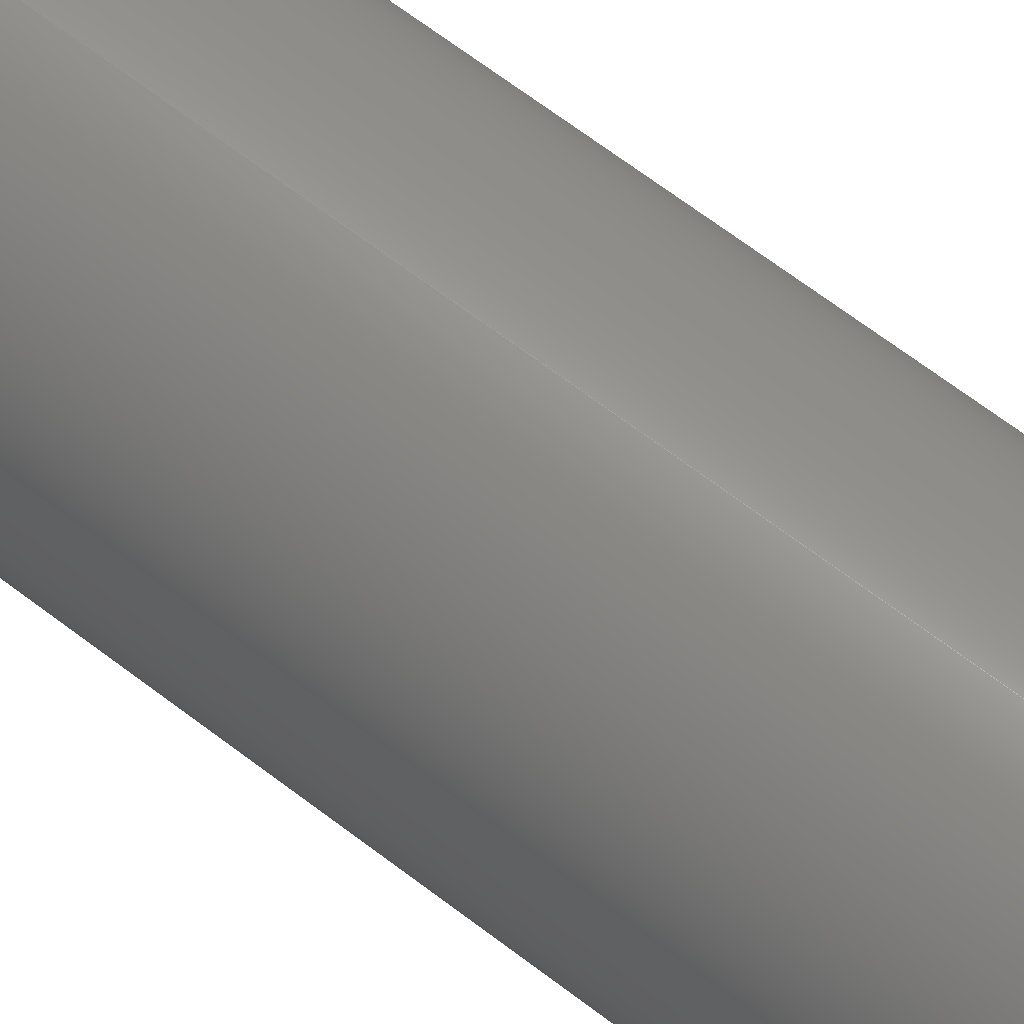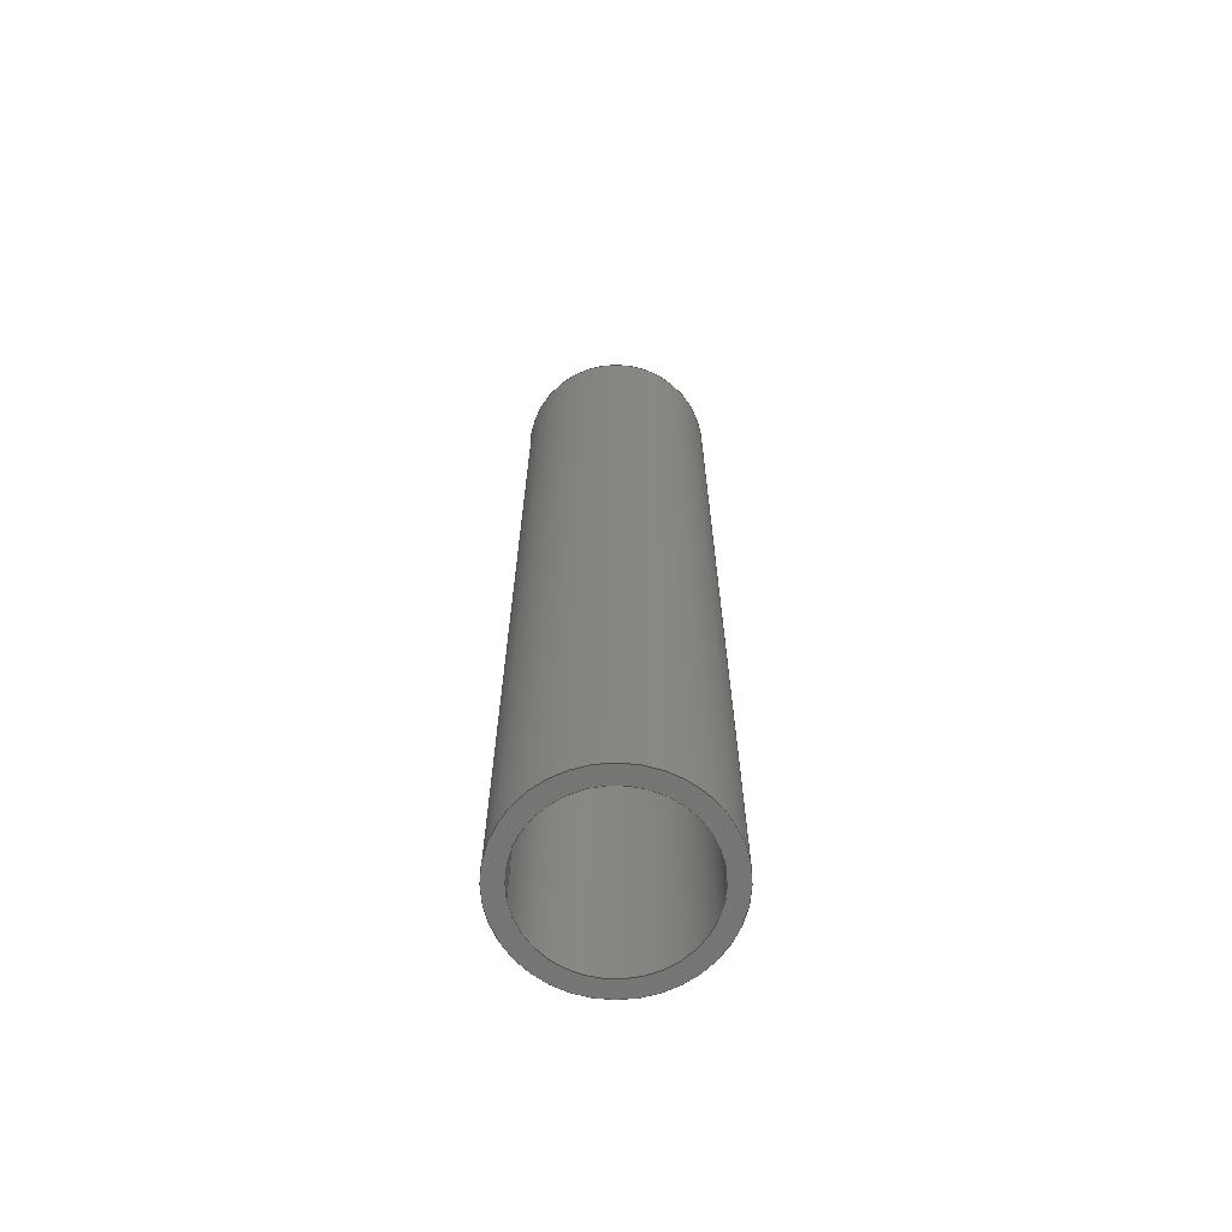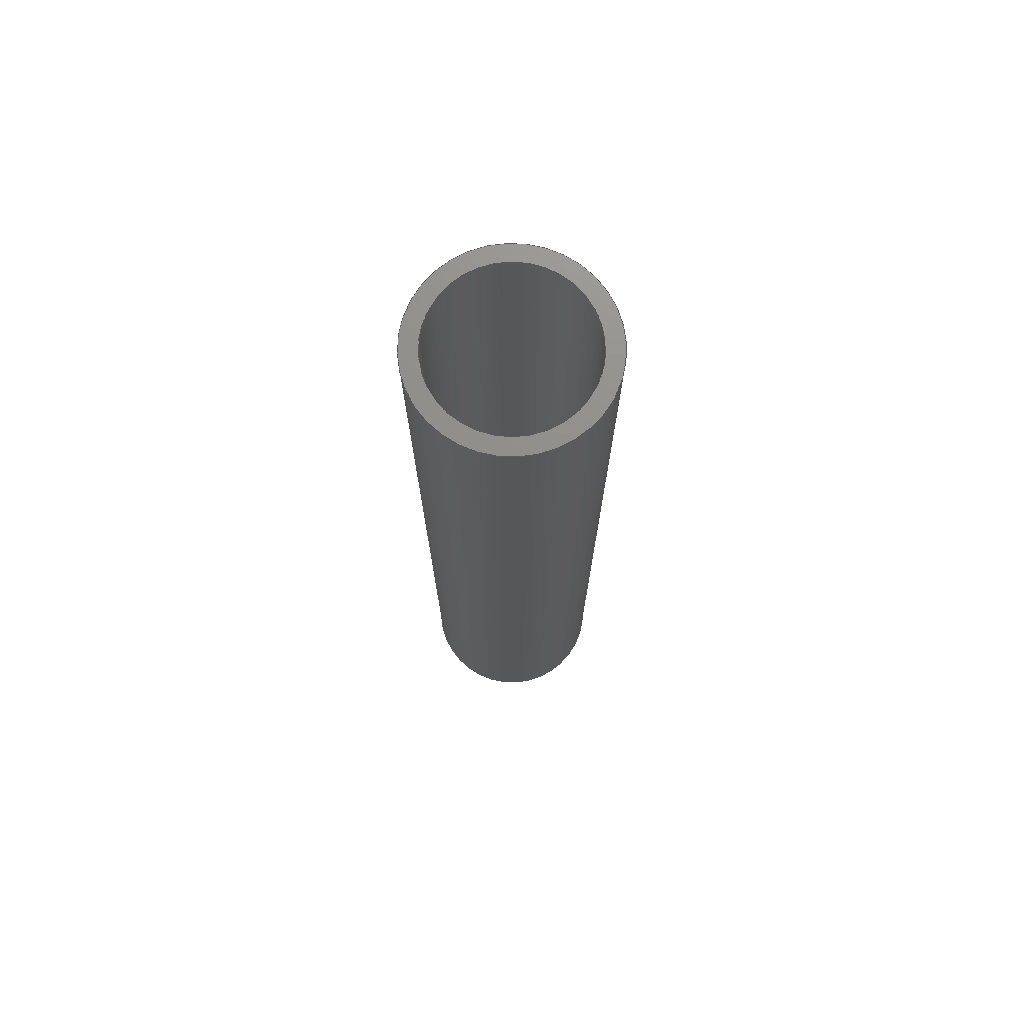
<metadata>
{"format":"step","ext":"step","renderer":"f3d","projection":"perspective","resolution":1024,"background":"white","views":[{"elev":62.8,"azim":128.4,"up":"+Z"},{"elev":-66.8,"azim":99.7,"up":"+Y"},{"elev":73.4,"azim":-42.6,"up":"+Y"}]}
</metadata>
<code>
ISO-10303-21;
DATA;
#1 = PERSON_AND_ORGANIZATION ( #144, #94 ) ;
#2 = PERSON_AND_ORGANIZATION_ROLE ( 'classification_officer' ) ;
#3 = ORIENTED_EDGE ( 'NONE', *, *, #237, .T. ) ;
#4 = LOCAL_TIME ( 14, 45, 12, #176 ) ;
#5 = CARTESIAN_POINT ( 'NONE',  ( 0, 0, -0.4098 ) ) ;
#6 = ORIENTED_EDGE ( 'NONE', *, *, #234, .T. ) ;
#7 = PERSON_AND_ORGANIZATION ( #144, #94 ) ;
#8 = CARTESIAN_POINT ( 'NONE',  ( 0, 5, -0.4098 ) ) ;
#9 = PRODUCT ( '635108', '635108', '', ( #128 ) ) ;
#10 = PERSON_AND_ORGANIZATION ( #144, #94 ) ;
#11 = ORIENTED_EDGE ( 'NONE', *, *, #221, .F. ) ;
#12 = APPROVAL_DATE_TIME ( #142, #61 ) ;
#13 = DIRECTION ( 'NONE',  ( 0, 1, 0 ) ) ;
#14 = APPROVAL_DATE_TIME ( #64, #107 ) ;
#15 = ORIENTED_EDGE ( 'NONE', *, *, #237, .F. ) ;
#16 = CARTESIAN_POINT ( 'NONE',  ( 0, 5, 0 ) ) ;
#17 = APPLICATION_CONTEXT ( 'configuration controlled 3d designs of mechanical parts and assemblies' ) ;
#18 = DIRECTION ( 'NONE',  ( 0, 1, 0 ) ) ;
#19 = COORDINATED_UNIVERSAL_TIME_OFFSET ( 6, 0, .BEHIND. ) ;
#20 = CARTESIAN_POINT ( 'NONE',  ( 6.121e-17, 5, 0.4999 ) ) ;
#21 = CARTESIAN_POINT ( 'NONE',  ( 0, 5, -0.4999 ) ) ;
#22 = DIRECTION ( 'NONE',  ( 0, 0, -1 ) ) ;
#23 = VERTEX_POINT ( 'NONE', #71 ) ;
#24 = APPROVAL_PERSON_ORGANIZATION ( #33, #107, #65 ) ;
#25 = APPROVAL_STATUS ( 'not_yet_approved' ) ;
#26 = ORIENTED_EDGE ( 'NONE', *, *, #250, .T. ) ;
#27 = SECURITY_CLASSIFICATION_LEVEL ( 'unclassified' ) ;
#28 = CYLINDRICAL_SURFACE ( 'NONE', #201, 0.4098 ) ;
#29 = ORIENTED_EDGE ( 'NONE', *, *, #227, .T. ) ;
#30 = CARTESIAN_POINT ( 'NONE',  ( 5.019e-17, 5, 0.4098 ) ) ;
#31 = DIRECTION ( 'NONE',  ( -0, -1, -0 ) ) ;
#32 = ORIENTED_EDGE ( 'NONE', *, *, #231, .F. ) ;
#33 = PERSON_AND_ORGANIZATION ( #144, #94 ) ;
#34 = DIRECTION ( 'NONE',  ( 0, 0, -1 ) ) ;
#35 = DATE_AND_TIME ( #39, #43 ) ;
#36 =( NAMED_UNIT ( * ) SI_UNIT ( $, .STERADIAN. ) SOLID_ANGLE_UNIT ( ) );
#37 = ORIENTED_EDGE ( 'NONE', *, *, #235, .F. ) ;
#38 = CARTESIAN_POINT ( 'NONE',  ( 0, 0, 0 ) ) ;
#39 = CALENDAR_DATE ( 2014, 23, 7 ) ;
#40 = DIRECTION ( 'NONE',  ( -0, -1, -0 ) ) ;
#41 = PLANE ( 'NONE',  #180 ) ;
#42 = CARTESIAN_POINT ( 'NONE',  ( 0, 0, 0 ) ) ;
#43 = LOCAL_TIME ( 14, 45, 12, #45 ) ;
#44 = FACE_OUTER_BOUND ( 'NONE', #162, .T. ) ;
#45 = COORDINATED_UNIVERSAL_TIME_OFFSET ( 6, 0, .BEHIND. ) ;
#46 = PERSON_AND_ORGANIZATION_ROLE ( 'design_supplier' ) ;
#47 = APPROVAL_ROLE ( '' ) ;
#48 = APPROVAL_STATUS ( 'not_yet_approved' ) ;
#49 = ORIENTED_EDGE ( 'NONE', *, *, #161, .T. ) ;
#50 = ORIENTED_EDGE ( 'NONE', *, *, #218, .T. ) ;
#51 = PERSON_AND_ORGANIZATION ( #144, #94 ) ;
#52 = PRODUCT_RELATED_PRODUCT_CATEGORY ( 'detail', '', ( #9 ) ) ;
#53 = APPROVAL_DATE_TIME ( #55, #122 ) ;
#54 = CALENDAR_DATE ( 2014, 23, 7 ) ;
#55 = DATE_AND_TIME ( #60, #62 ) ;
#56 =( LENGTH_UNIT ( ) NAMED_UNIT ( * ) SI_UNIT ( $, .METRE. ) );
#57 = ADVANCED_FACE ( 'NONE', ( #44, #124 ), #68, .T. ) ;
#58 = CC_DESIGN_SECURITY_CLASSIFICATION ( #86, ( #108 ) ) ;
#59 = DIRECTION ( 'NONE',  ( 0, 1, 0 ) ) ;
#60 = CALENDAR_DATE ( 2014, 23, 7 ) ;
#61 = APPROVAL ( #48, 'UNSPECIFIED' ) ;
#62 = LOCAL_TIME ( 14, 45, 12, #70 ) ;
#63 = CC_DESIGN_DATE_AND_TIME_ASSIGNMENT ( #123, #83, ( #86 ) ) ;
#64 = DATE_AND_TIME ( #197, #196 ) ;
#65 = APPROVAL_ROLE ( '' ) ;
#66 = CALENDAR_DATE ( 2014, 23, 7 ) ;
#67 = DATE_TIME_ROLE ( 'creation_date' ) ;
#68 = PLANE ( 'NONE',  #210 ) ;
#69 = EDGE_LOOP ( 'NONE', ( #207, #143 ) ) ;
#70 = COORDINATED_UNIVERSAL_TIME_OFFSET ( 6, 0, .BEHIND. ) ;
#71 = CARTESIAN_POINT ( 'NONE',  ( 6.121e-17, 0, 0.4999 ) ) ;
#72 = CARTESIAN_POINT ( 'NONE',  ( 0, 5, 0 ) ) ;
#73 = FACE_OUTER_BOUND ( 'NONE', #156, .T. ) ;
#74 =( CONVERSION_BASED_UNIT ( 'INCH', #121 ) LENGTH_UNIT ( ) NAMED_UNIT ( #194 ) );
#75 = DIRECTION ( 'NONE',  ( 0, 1, 0 ) ) ;
#76 = CC_DESIGN_PERSON_AND_ORGANIZATION_ASSIGNMENT ( #1, #2, ( #86 ) ) ;
#77 = APPLICATION_PROTOCOL_DEFINITION ( 'international standard', 'config_control_design', 1994, #17 ) ;
#78 = APPROVAL_PERSON_ORGANIZATION ( #85, #122, #105 ) ;
#79 = DIRECTION ( 'NONE',  ( -0, -1, -0 ) ) ;
#80 = DIRECTION ( 'NONE',  ( 0, 0, -1 ) ) ;
#81 = DIRECTION ( 'NONE',  ( 0, 1, 0 ) ) ;
#82 = FACE_OUTER_BOUND ( 'NONE', #116, .T. ) ;
#83 = DATE_TIME_ROLE ( 'classification_date' ) ;
#84 = PERSON_AND_ORGANIZATION_ROLE ( 'creator' ) ;
#85 = PERSON_AND_ORGANIZATION ( #144, #94 ) ;
#86 = SECURITY_CLASSIFICATION ( '', '', #27 ) ;
#87 = CC_DESIGN_PERSON_AND_ORGANIZATION_ASSIGNMENT ( #7, #46, ( #108 ) ) ;
#88 = DIRECTION ( 'NONE',  ( 0, 1, 0 ) ) ;
#89 = PERSON_AND_ORGANIZATION ( #144, #94 ) ;
#90 = FACE_OUTER_BOUND ( 'NONE', #151, .T. ) ;
#91 = CARTESIAN_POINT ( 'NONE',  ( 0, 5, 0 ) ) ;
#92 = CC_DESIGN_PERSON_AND_ORGANIZATION_ASSIGNMENT ( #10, #84, ( #108 ) ) ;
#93 =( NAMED_UNIT ( * ) PLANE_ANGLE_UNIT ( ) SI_UNIT ( $, .RADIAN. ) );
#94 = ORGANIZATION ( 'UNSPECIFIED', 'UNSPECIFIED', '' ) ;
#95 = DIRECTION ( 'NONE',  ( 0, 0, 1 ) ) ;
#96 = VERTEX_POINT ( 'NONE', #8 ) ;
#97 = CARTESIAN_POINT ( 'NONE',  ( 0, 0, 0 ) ) ;
#98 = DIRECTION ( 'NONE',  ( -0, -1, -0 ) ) ;
#99 = VERTEX_POINT ( 'NONE', #5 ) ;
#100 = FACE_OUTER_BOUND ( 'NONE', #165, .T. ) ;
#101 = DIRECTION ( 'NONE',  ( 0, 0, 1 ) ) ;
#102 = ORIENTED_EDGE ( 'NONE', *, *, #230, .T. ) ;
#103 = CIRCLE ( 'NONE', #212, 0.4098 ) ;
#104 = CC_DESIGN_APPROVAL ( #107, ( #108 ) ) ;
#105 = APPROVAL_ROLE ( '' ) ;
#106 = DESIGN_CONTEXT ( 'detailed design', #232, 'design' ) ;
#107 = APPROVAL ( #205, 'UNSPECIFIED' ) ;
#108 = PRODUCT_DEFINITION_FORMATION_WITH_SPECIFIED_SOURCE ( 'ANY', '', #9, .NOT_KNOWN. ) ;
#109 = DIRECTION ( 'NONE',  ( -0, -1, -0 ) ) ;
#110 = CLOSED_SHELL ( 'NONE', ( #147, #219, #57, #222, #225, #118 ) ) ;
#111 = CYLINDRICAL_SURFACE ( 'NONE', #198, 0.4098 ) ;
#112 = DIRECTION ( 'NONE',  ( 0, 1, 0 ) ) ;
#113 = DIRECTION ( 'NONE',  ( 0, 0, 1 ) ) ;
#114 = CC_DESIGN_DATE_AND_TIME_ASSIGNMENT ( #35, #67, ( #125 ) ) ;
#115 = DIRECTION ( 'NONE',  ( 0, 1, 0 ) ) ;
#116 = EDGE_LOOP ( 'NONE', ( #149, #50, #200, #226 ) ) ;
#117 = CC_DESIGN_PERSON_AND_ORGANIZATION_ASSIGNMENT ( #51, #141, ( #125 ) ) ;
#118 = ADVANCED_FACE ( 'NONE', ( #100 ), #28, .F. ) ;
#119 = CC_DESIGN_APPROVAL ( #122, ( #125 ) ) ;
#120 = DIRECTION ( 'NONE',  ( 0, 0, 1 ) ) ;
#121 = LENGTH_MEASURE_WITH_UNIT ( LENGTH_MEASURE( 0.0254 ), #56 );
#122 = APPROVAL ( #25, 'UNSPECIFIED' ) ;
#123 = DATE_AND_TIME ( #66, #4 ) ;
#124 = FACE_BOUND ( 'NONE', #69, .T. ) ;
#125 = PRODUCT_DEFINITION ( 'UNKNOWN', '', #108, #106 ) ;
#126 = VERTEX_POINT ( 'NONE', #130 ) ;
#127 = CC_DESIGN_PERSON_AND_ORGANIZATION_ASSIGNMENT ( #89, #203, ( #9 ) ) ;
#128 = MECHANICAL_CONTEXT ( 'NONE', #17, 'mechanical' ) ;
#129 = PRODUCT_DEFINITION_SHAPE ( 'NONE', 'NONE',  #125 ) ;
#130 = CARTESIAN_POINT ( 'NONE',  ( 0, 5, -0.4999 ) ) ;
#131 = AXIS2_PLACEMENT_3D ( 'NONE', #239, #220, #152 ) ;
#132 = DIRECTION ( 'NONE',  ( -0, -1, -0 ) ) ;
#133 = ORIENTED_EDGE ( 'NONE', *, *, #247, .T. ) ;
#134 = CARTESIAN_POINT ( 'NONE',  ( 6.121e-17, 5, 0.4999 ) ) ;
#135 = LOCAL_TIME ( 14, 45, 12, #148 ) ;
#136 = CARTESIAN_POINT ( 'NONE',  ( 0, 5, 0 ) ) ;
#137 = CIRCLE ( 'NONE', #160, 0.4098 ) ;
#138 = VERTEX_POINT ( 'NONE', #206 ) ;
#139 = VERTEX_POINT ( 'NONE', #30 ) ;
#140 = ADVANCED_BREP_SHAPE_REPRESENTATION ( '635108', ( #209, #131 ), #158 ) ;
#141 = PERSON_AND_ORGANIZATION_ROLE ( 'creator' ) ;
#142 = DATE_AND_TIME ( #54, #135 ) ;
#143 = ORIENTED_EDGE ( 'NONE', *, *, #250, .F. ) ;
#144 = PERSON ( 'UNSPECIFIED', 'UNSPECIFIED', 'UNSPECIFIED', ('UNSPECIFIED'), ('UNSPECIFIED'), ('UNSPECIFIED') ) ;
#145 = EDGE_LOOP ( 'NONE', ( #159, #32 ) ) ;
#146 = SHAPE_DEFINITION_REPRESENTATION ( #129, #140 ) ;
#147 = ADVANCED_FACE ( 'NONE', ( #82 ), #111, .F. ) ;
#148 = COORDINATED_UNIVERSAL_TIME_OFFSET ( 6, 0, .BEHIND. ) ;
#149 = ORIENTED_EDGE ( 'NONE', *, *, #240, .T. ) ;
#150 = CC_DESIGN_APPROVAL ( #61, ( #86 ) ) ;
#151 = EDGE_LOOP ( 'NONE', ( #11, #166, #167, #223 ) ) ;
#152 = DIRECTION ( 'NONE',  ( 1, 0, 0 ) ) ;
#153 = DIRECTION ( 'NONE',  ( 0, -0, 1 ) ) ;
#154 = FACE_BOUND ( 'NONE', #189, .T. ) ;
#155 = CARTESIAN_POINT ( 'NONE',  ( 0, 5, 0 ) ) ;
#156 = EDGE_LOOP ( 'NONE', ( #37, #228, #6, #133 ) ) ;
#157 = VECTOR ( 'NONE', #109, 39.37 ) ;
#158 =( GEOMETRIC_REPRESENTATION_CONTEXT ( 3 ) GLOBAL_UNCERTAINTY_ASSIGNED_CONTEXT ( ( #184 ) ) GLOBAL_UNIT_ASSIGNED_CONTEXT ( ( #74, #93, #36 ) ) REPRESENTATION_CONTEXT ( 'NONE', 'WORKASPACE' ) );
#159 = ORIENTED_EDGE ( 'NONE', *, *, #247, .F. ) ;
#160 = AXIS2_PLACEMENT_3D ( 'NONE', #246, #75, #95 ) ;
#161 = EDGE_CURVE ( 'NONE', #99, #216, #103, .T. ) ;
#162 = EDGE_LOOP ( 'NONE', ( #102, #199 ) ) ;
#163 = CIRCLE ( 'NONE', #191, 0.4999 ) ;
#164 = CARTESIAN_POINT ( 'NONE',  ( 0, 5, -0.4098 ) ) ;
#165 = EDGE_LOOP ( 'NONE', ( #179, #26, #29, #15 ) ) ;
#166 = ORIENTED_EDGE ( 'NONE', *, *, #235, .T. ) ;
#167 = ORIENTED_EDGE ( 'NONE', *, *, #231, .T. ) ;
#168 = FACE_OUTER_BOUND ( 'NONE', #145, .T. ) ;
#169 = AXIS2_PLACEMENT_3D ( 'NONE', #214, #13, #241 ) ;
#170 = APPLICATION_PROTOCOL_DEFINITION ( 'international standard', 'config_control_design', 1994, #232 ) ;
#171 = AXIS2_PLACEMENT_3D ( 'NONE', #215, #115, #217 ) ;
#172 = AXIS2_PLACEMENT_3D ( 'NONE', #174, #177, #213 ) ;
#173 = CIRCLE ( 'NONE', #171, 0.4098 ) ;
#174 = CARTESIAN_POINT ( 'NONE',  ( 0, 0, 0 ) ) ;
#175 = AXIS2_PLACEMENT_3D ( 'NONE', #182, #79, #22 ) ;
#176 = COORDINATED_UNIVERSAL_TIME_OFFSET ( 6, 0, .BEHIND. ) ;
#177 = DIRECTION ( 'NONE',  ( 0, 1, 0 ) ) ;
#178 = AXIS2_PLACEMENT_3D ( 'NONE', #16, #18, #120 ) ;
#179 = ORIENTED_EDGE ( 'NONE', *, *, #218, .F. ) ;
#180 = AXIS2_PLACEMENT_3D ( 'NONE', #38, #249, #195 ) ;
#181 = CARTESIAN_POINT ( 'NONE',  ( 0, 5, 0 ) ) ;
#182 = CARTESIAN_POINT ( 'NONE',  ( 0, 5, 0 ) ) ;
#183 = AXIS2_PLACEMENT_3D ( 'NONE', #97, #112, #113 ) ;
#184 = UNCERTAINTY_MEASURE_WITH_UNIT (LENGTH_MEASURE( 1e-05 ), #74, 'distance_accuracy_value', 'NONE');
#185 = VECTOR ( 'NONE', #132, 39.37 ) ;
#186 = AXIS2_PLACEMENT_3D ( 'NONE', #181, #98, #80 ) ;
#187 = CIRCLE ( 'NONE', #172, 0.4098 ) ;
#188 = DIRECTION ( 'NONE',  ( -0, -1, -0 ) ) ;
#189 = EDGE_LOOP ( 'NONE', ( #49, #3 ) ) ;
#190 = APPROVAL_PERSON_ORGANIZATION ( #242, #61, #47 ) ;
#191 = AXIS2_PLACEMENT_3D ( 'NONE', #136, #59, #251 ) ;
#192 = VECTOR ( 'NONE', #40, 39.37 ) ;
#193 = CIRCLE ( 'NONE', #169, 0.4999 ) ;
#194 = DIMENSIONAL_EXPONENTS ( 1, 0, 0, 0, 0, 0, 0 ) ;
#195 = DIRECTION ( 'NONE',  ( 0, -0, 1 ) ) ;
#196 = LOCAL_TIME ( 14, 45, 12, #19 ) ;
#197 = CALENDAR_DATE ( 2014, 23, 7 ) ;
#198 = AXIS2_PLACEMENT_3D ( 'NONE', #155, #31, #204 ) ;
#199 = ORIENTED_EDGE ( 'NONE', *, *, #221, .T. ) ;
#200 = ORIENTED_EDGE ( 'NONE', *, *, #161, .F. ) ;
#201 = AXIS2_PLACEMENT_3D ( 'NONE', #91, #188, #34 ) ;
#202 = LINE ( 'NONE', #20, #185 ) ;
#203 = PERSON_AND_ORGANIZATION_ROLE ( 'design_owner' ) ;
#204 = DIRECTION ( 'NONE',  ( 0, 0, -1 ) ) ;
#205 = APPROVAL_STATUS ( 'not_yet_approved' ) ;
#206 = CARTESIAN_POINT ( 'NONE',  ( 0, 0, -0.4999 ) ) ;
#207 = ORIENTED_EDGE ( 'NONE', *, *, #240, .F. ) ;
#208 = CARTESIAN_POINT ( 'NONE',  ( 5.019e-17, 5, 0.4098 ) ) ;
#209 = MANIFOLD_SOLID_BREP ( 'Boss-Extrude1', #110 ) ;
#210 = AXIS2_PLACEMENT_3D ( 'NONE', #72, #88, #153 ) ;
#211 = LINE ( 'NONE', #21, #192 ) ;
#212 = AXIS2_PLACEMENT_3D ( 'NONE', #42, #81, #101 ) ;
#213 = DIRECTION ( 'NONE',  ( 0, 0, 1 ) ) ;
#214 = CARTESIAN_POINT ( 'NONE',  ( 0, 0, 0 ) ) ;
#215 = CARTESIAN_POINT ( 'NONE',  ( 0, 5, 0 ) ) ;
#216 = VERTEX_POINT ( 'NONE', #248 ) ;
#217 = DIRECTION ( 'NONE',  ( 0, 0, 1 ) ) ;
#218 = EDGE_CURVE ( 'NONE', #139, #216, #252, .T. ) ;
#219 = ADVANCED_FACE ( 'NONE', ( #90 ), #245, .T. ) ;
#220 = DIRECTION ( 'NONE',  ( 0, 0, 1 ) ) ;
#221 = EDGE_CURVE ( 'NONE', #244, #126, #163, .T. ) ;
#222 = ADVANCED_FACE ( 'NONE', ( #168, #154 ), #41, .F. ) ;
#223 = ORIENTED_EDGE ( 'NONE', *, *, #234, .F. ) ;
#224 = CYLINDRICAL_SURFACE ( 'NONE', #175, 0.4999 ) ;
#225 = ADVANCED_FACE ( 'NONE', ( #73 ), #224, .T. ) ;
#226 = ORIENTED_EDGE ( 'NONE', *, *, #227, .F. ) ;
#227 = EDGE_CURVE ( 'NONE', #96, #99, #229, .T. ) ;
#228 = ORIENTED_EDGE ( 'NONE', *, *, #230, .F. ) ;
#229 = LINE ( 'NONE', #164, #236 ) ;
#230 = EDGE_CURVE ( 'NONE', #126, #244, #238, .T. ) ;
#231 = EDGE_CURVE ( 'NONE', #23, #138, #233, .T. ) ;
#232 = APPLICATION_CONTEXT ( 'configuration controlled 3d designs of mechanical parts and assemblies' ) ;
#233 = CIRCLE ( 'NONE', #183, 0.4999 ) ;
#234 = EDGE_CURVE ( 'NONE', #126, #138, #211, .T. ) ;
#235 = EDGE_CURVE ( 'NONE', #244, #23, #202, .T. ) ;
#236 = VECTOR ( 'NONE', #243, 39.37 ) ;
#237 = EDGE_CURVE ( 'NONE', #216, #99, #187, .T. ) ;
#238 = CIRCLE ( 'NONE', #178, 0.4999 ) ;
#239 = CARTESIAN_POINT ( 'NONE',  ( 0, 0, 0 ) ) ;
#240 = EDGE_CURVE ( 'NONE', #96, #139, #173, .T. ) ;
#241 = DIRECTION ( 'NONE',  ( 0, 0, 1 ) ) ;
#242 = PERSON_AND_ORGANIZATION ( #144, #94 ) ;
#243 = DIRECTION ( 'NONE',  ( -0, -1, -0 ) ) ;
#244 = VERTEX_POINT ( 'NONE', #134 ) ;
#245 = CYLINDRICAL_SURFACE ( 'NONE', #186, 0.4999 ) ;
#246 = CARTESIAN_POINT ( 'NONE',  ( 0, 5, 0 ) ) ;
#247 = EDGE_CURVE ( 'NONE', #138, #23, #193, .T. ) ;
#248 = CARTESIAN_POINT ( 'NONE',  ( 5.019e-17, 0, 0.4098 ) ) ;
#249 = DIRECTION ( 'NONE',  ( 0, 1, 0 ) ) ;
#250 = EDGE_CURVE ( 'NONE', #139, #96, #137, .T. ) ;
#251 = DIRECTION ( 'NONE',  ( 0, 0, 1 ) ) ;
#252 = LINE ( 'NONE', #208, #157 ) ;
ENDSEC;
END-ISO-10303-21;

</code>
